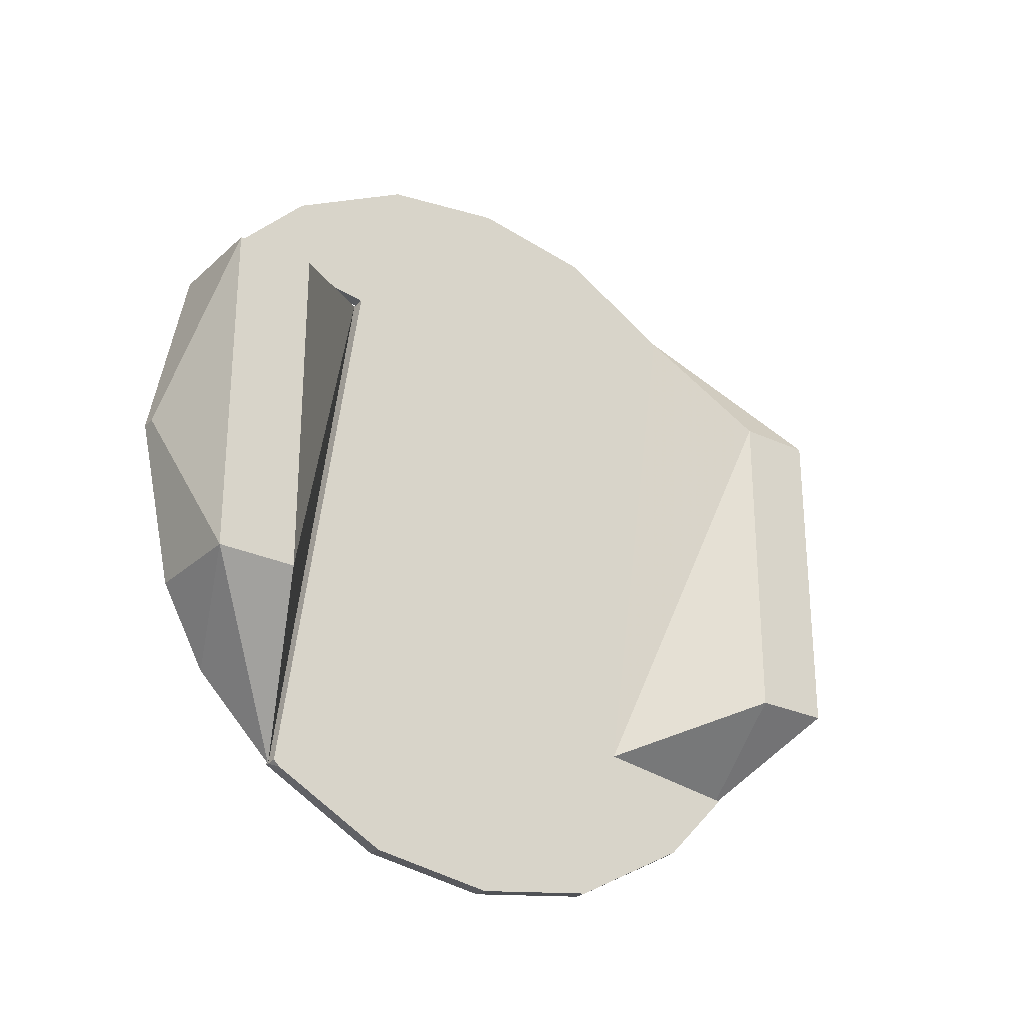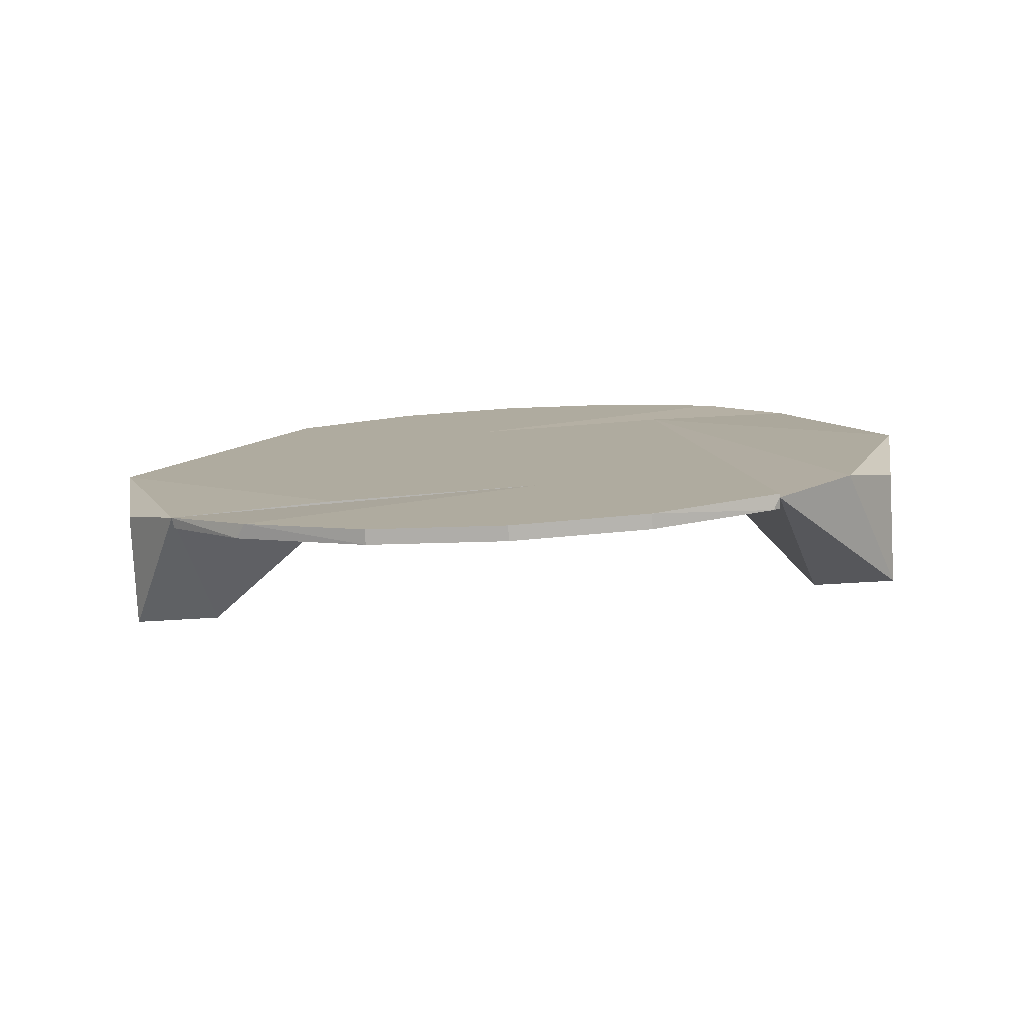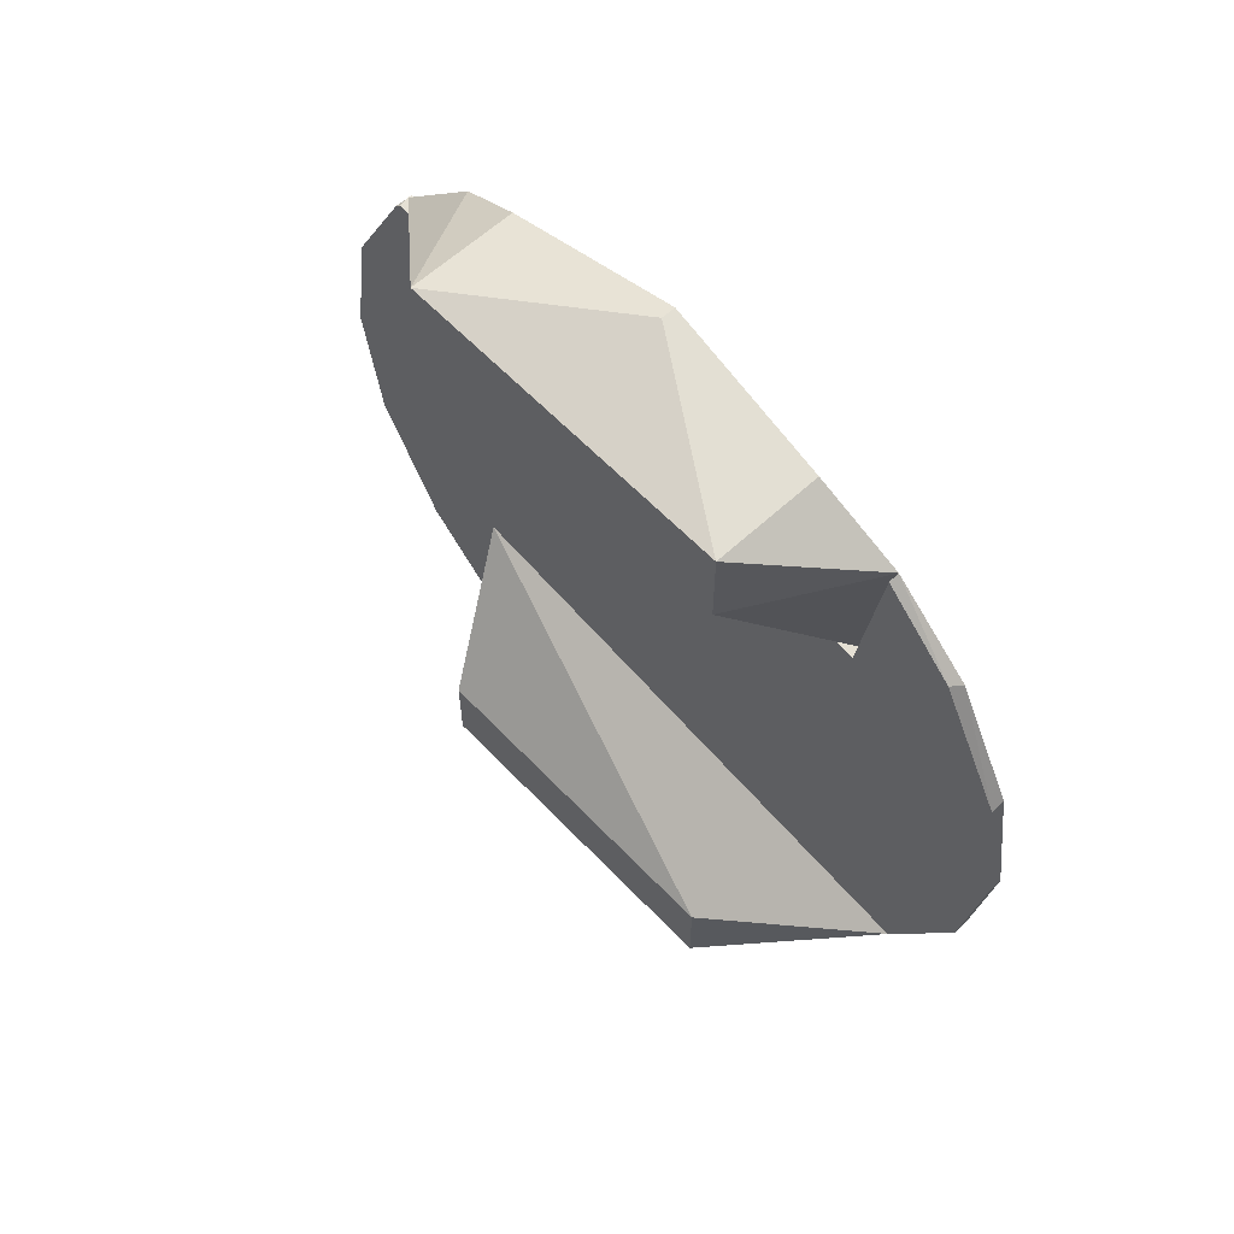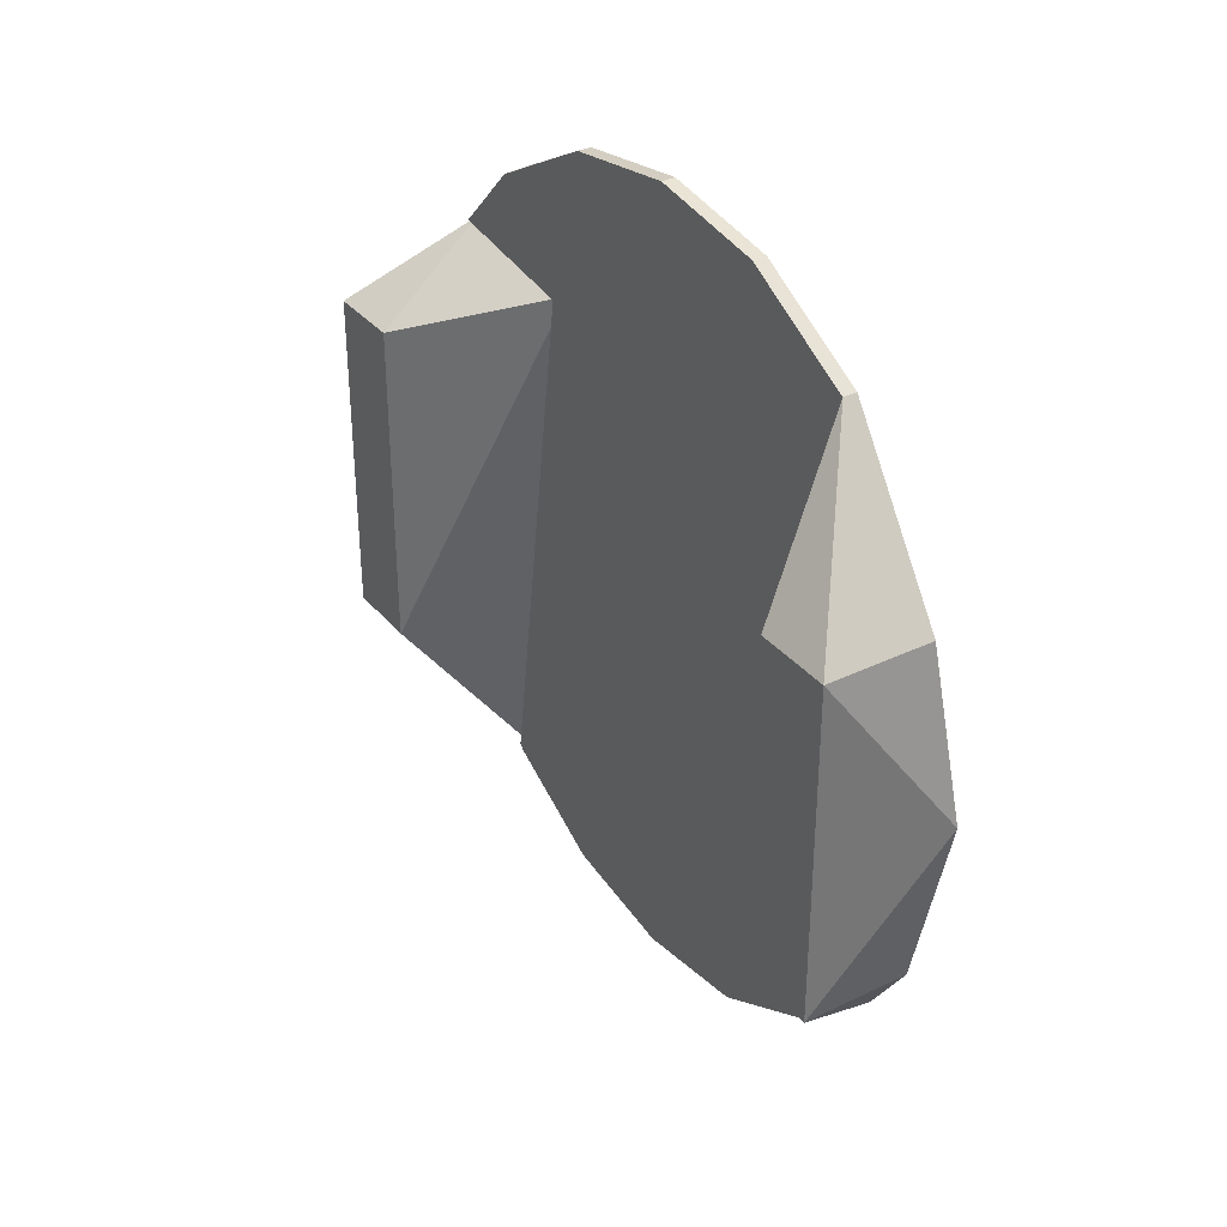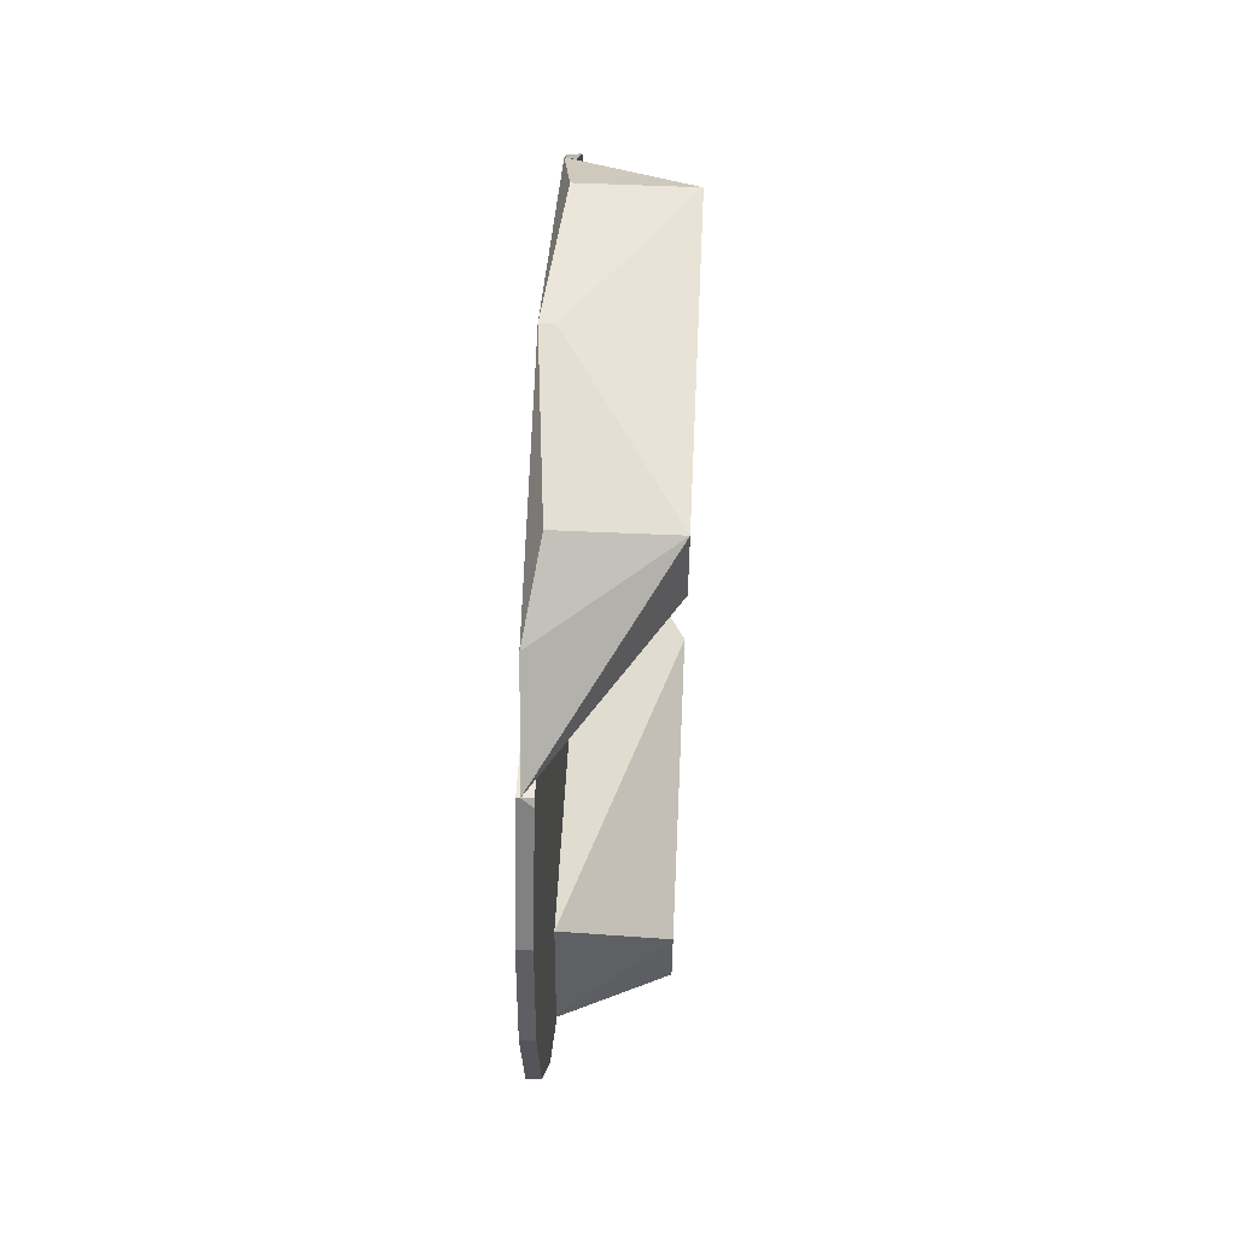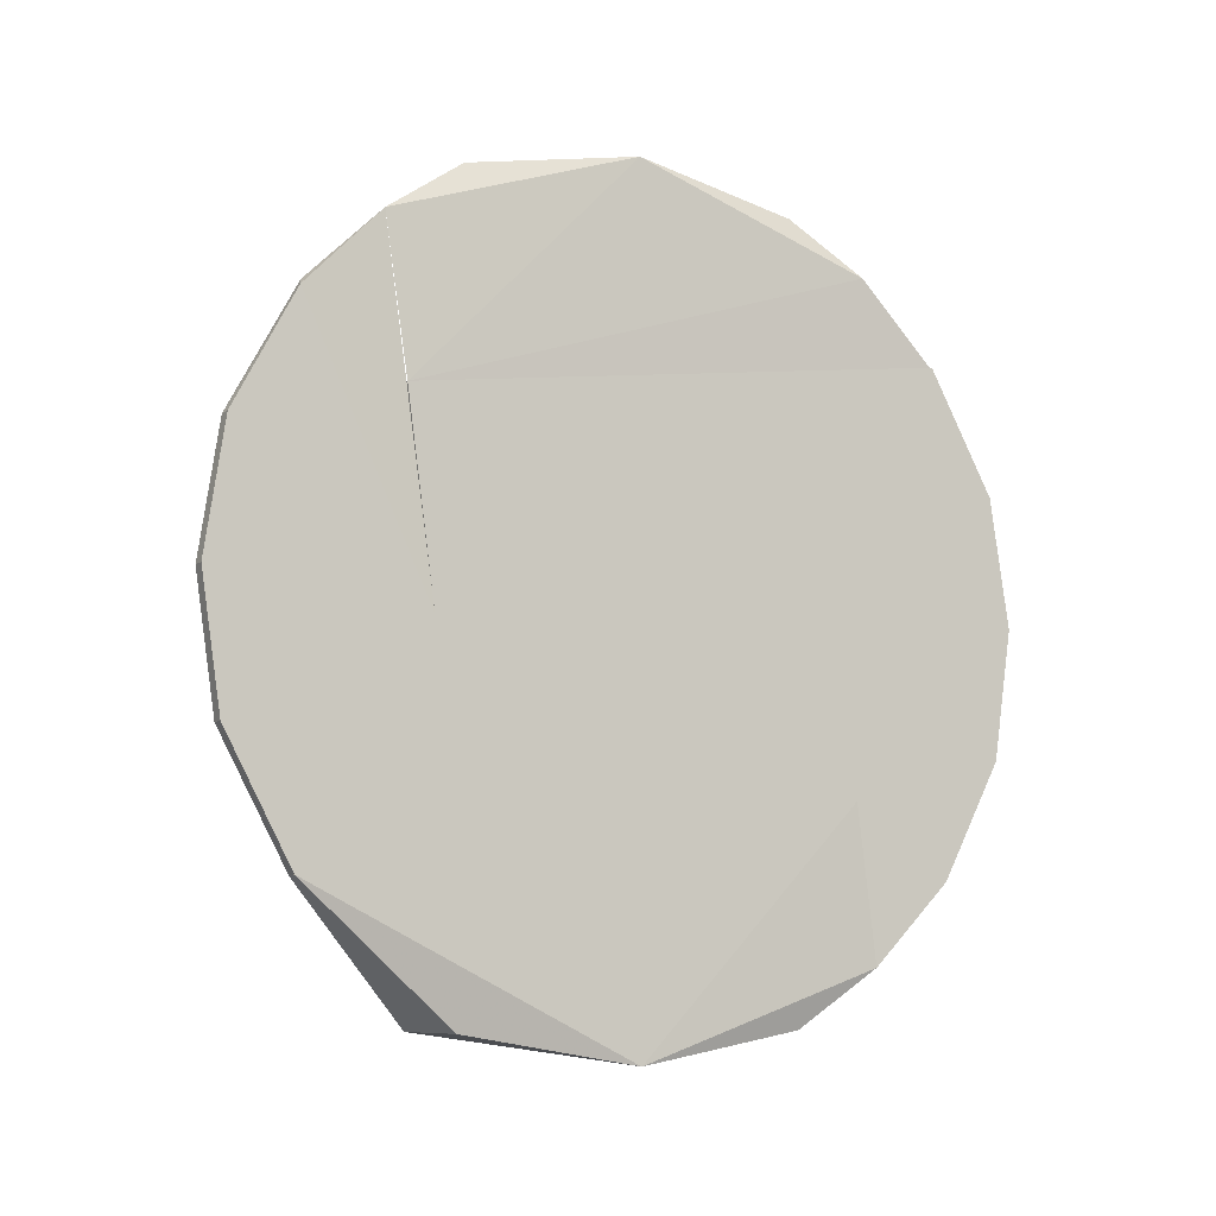
<metadata>
{"format":"obj","ext":"obj","renderer":"f3d","projection":"perspective","resolution":1024,"background":"white","views":[{"elev":-26.7,"azim":53.9,"up":"+Y"},{"elev":-79.9,"azim":-86.8,"up":"+Y"},{"elev":60.8,"azim":136.7,"up":"+Z"},{"elev":33.8,"azim":146.8,"up":"+Y"},{"elev":57.2,"azim":2.7,"up":"+Z"},{"elev":-8.6,"azim":-118.7,"up":"+Z"}]}
</metadata>
<code>
v 0.1189 0.03538 -0.005048
v 0.1214 0.03538 -0.005028
v 0.1195 0.04415 0.05713
v 0.1214 0.07065 -0.01003
v 0.1214 0.06874 0.02263
v 0.1189 0.07065 -0.01003
v 0.1189 0.06874 0.02263
v 0.1214 0.05686 0.04455
v 0.1189 0.07218 0
v 0.1189 0.05788 0.04306
v 0.1214 0.04412 0.05686
v 0.1214 0.07218 0
f 1 2 3
f 4 5 2
f 4 1 6
f 4 2 1
f 7 6 1
f 8 2 5
f 9 6 7
f 9 7 5
f 9 4 6
f 10 3 8
f 10 5 7
f 10 8 5
f 10 1 3
f 10 7 1
f 11 3 2
f 11 2 8
f 11 8 3
f 12 5 4
f 12 4 9
f 12 9 5
v 0.1214 -0.03538 0.005048
v 0.1195 -0.04415 -0.05713
v 0.1189 -0.03538 0.005048
v 0.1214 -0.07065 0.01003
v 0.1214 -0.06874 -0.02263
v 0.1189 -0.07065 0.01003
v 0.1189 -0.07218 0
v 0.1189 -0.06874 -0.02263
v 0.1214 -0.05686 -0.04455
v 0.1189 -0.05788 -0.04306
v 0.1214 -0.04412 -0.05686
v 0.1214 -0.07218 -0
f 13 14 15
f 13 16 17
f 13 15 16
f 18 19 16
f 18 16 15
f 18 15 19
f 20 19 15
f 20 17 19
f 21 13 17
f 22 14 21
f 22 17 20
f 22 21 17
f 22 15 14
f 22 20 15
f 23 14 13
f 23 13 21
f 23 21 14
f 24 17 16
f 24 16 19
f 24 19 17
v 0.1189 -0.03538 0.005048
v 0.1214 -0.04037 -0.03031
v 0.1214 -0.03538 0.005048
v 0.1189 0.07065 -0.01003
v 0.1189 0.05706 -0.04417
v 0.1214 0.06874 -0.02263
v 0.1189 -0.04037 -0.03031
v 0.1214 0.05699 -0.04416
v 0.1214 0.07065 -0.01003
v 0.1189 0.06874 -0.02263
f 25 26 27
f 28 29 25
f 28 25 27
f 30 27 26
f 31 25 29
f 31 29 26
f 31 26 25
f 32 26 29
f 32 29 30
f 32 30 26
f 33 28 27
f 33 27 30
f 33 30 28
f 34 29 28
f 34 28 30
f 34 30 29
v 0.1214 -0.07065 0.01003
v 0.1189 -0.07065 0.01003
v 0.1189 0.03538 -0.005048
v 0.1189 -0.06874 0.02263
v 0.1189 0.04037 0.03031
v 0.1195 -0.05711 0.04418
v 0.1214 0.04037 0.03031
v 0.1214 0.03538 -0.005028
v 0.1214 -0.06874 0.02263
v 0.1214 -0.05684 0.04414
v 0.1189 -0.05706 0.04417
v 0.1214 -0.05788 0.04306
f 35 36 37
f 38 37 36
f 38 36 35
f 39 37 38
f 39 40 41
f 39 41 37
f 42 35 37
f 42 37 41
f 42 41 35
f 43 38 35
f 43 35 41
f 44 41 40
f 44 43 41
f 45 38 40
f 45 40 39
f 45 39 38
f 46 43 44
f 46 44 40
f 46 40 38
f 46 38 43
v 0.1195 -0.04415 -0.05713
v 0.1189 -0.04037 -0.03031
v 0.1189 0 -0.07218
v 0.1214 -0.04037 -0.03031
v 0.1189 0.05706 -0.04417
v 0.1404 -0.03007 -0.06701
v 0.1404 0.03007 -0.06701
v 0.1404 0.03007 -0.05299
v 0.1214 0.03007 -0.06701
v 0.1404 -0.03007 -0.05299
v 0.1214 -0.03007 -0.06701
v 0.1213 0.05706 -0.04417
f 47 48 49
f 48 47 50
f 51 49 48
f 51 48 50
f 52 49 53
f 54 52 53
f 55 49 51
f 55 51 53
f 55 53 49
f 56 52 54
f 56 54 50
f 56 50 47
f 56 47 52
f 57 47 49
f 57 49 52
f 57 52 47
f 58 53 51
f 58 54 53
f 58 51 50
f 58 50 54
v 0.1195 0.04415 0.05713
v 0.1189 0.04037 0.03031
v 0.1189 -0 0.07218
v 0.1404 0.03007 0.05299
v 0.1404 -0.03007 0.06701
v 0.1214 0 0.07218
v 0.1404 0.03007 0.06701
v 0.1404 -0.03007 0.05299
v 0.1195 -0.05711 0.04418
v 0.1214 -0.03007 0.06701
v 0.1214 0.03007 0.06701
v 0.1189 -0.04306 0.05788
f 59 60 61
f 62 60 59
f 63 64 61
f 65 64 63
f 65 63 62
f 65 62 59
f 65 61 64
f 66 62 63
f 66 63 67
f 66 67 60
f 66 60 62
f 68 63 61
f 69 59 61
f 69 61 65
f 69 65 59
f 70 67 63
f 70 63 68
f 70 68 61
f 70 61 60
f 70 60 67

</code>
